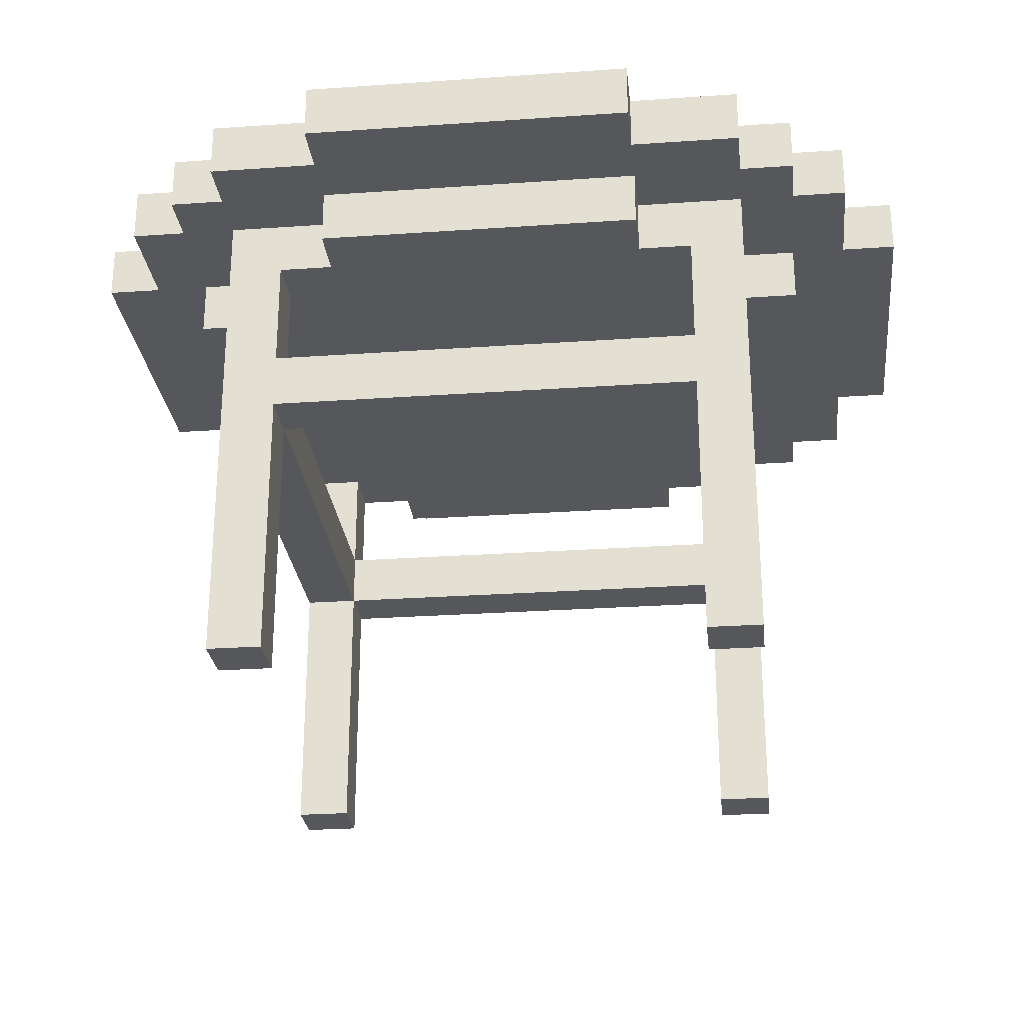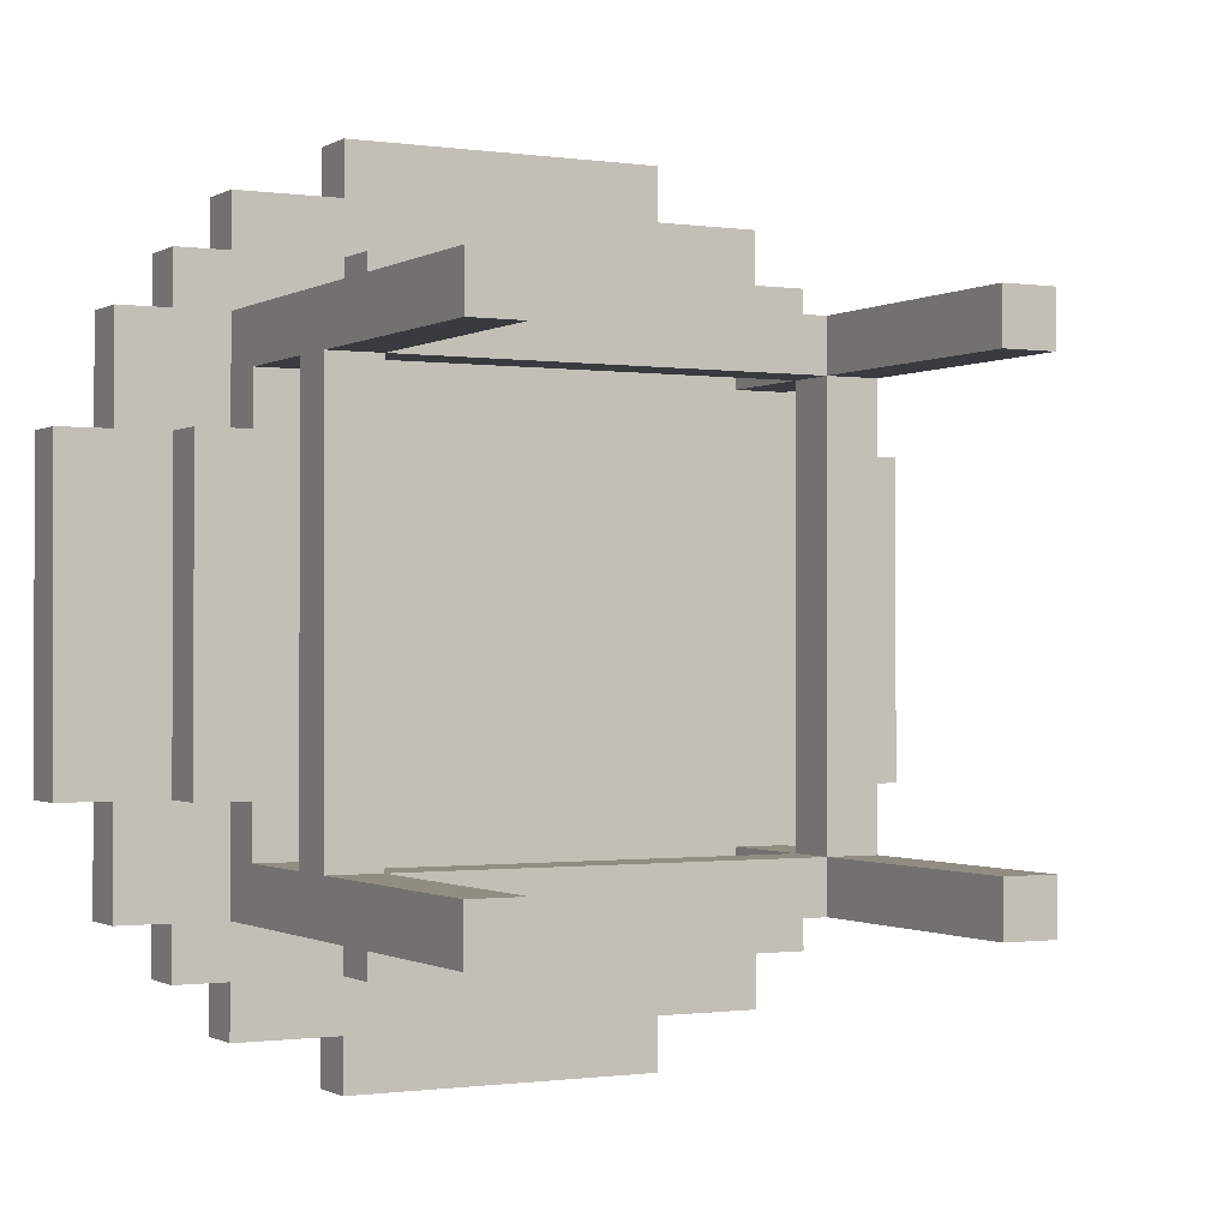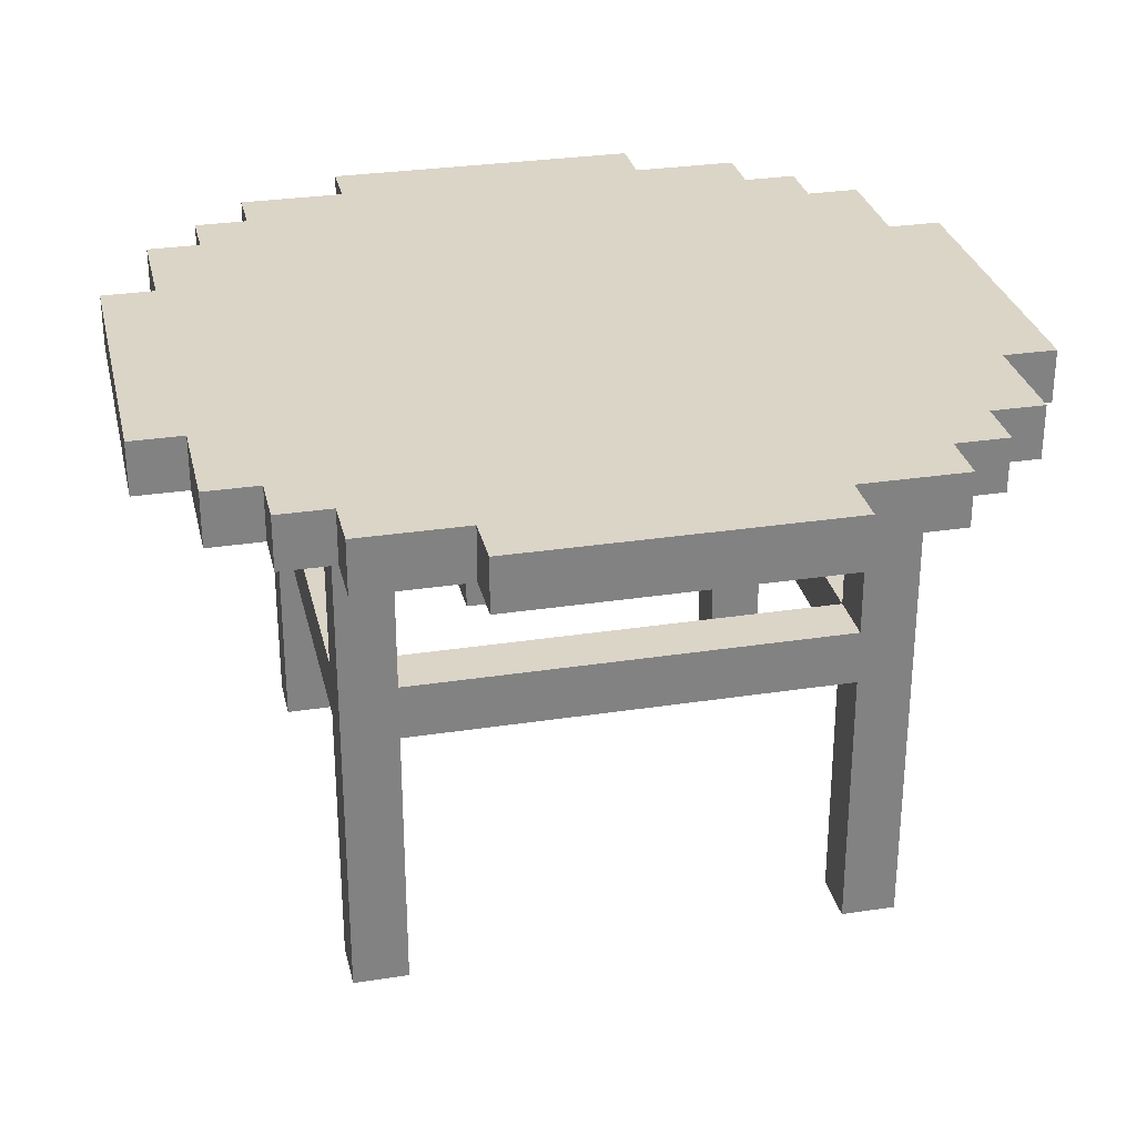
<metadata>
{"format":"obj","ext":"obj","renderer":"f3d","projection":"perspective","resolution":1024,"background":"white","views":[{"elev":-26.8,"azim":96.2,"up":"+Y"},{"elev":-0.8,"azim":-28.0,"up":"+Z"},{"elev":29.6,"azim":-12.7,"up":"+Y"}]}
</metadata>
<code>
o table_small_round_spliced_Cube.034
v 0.1875 0.125 0.4375
v 0.1875 0.0625 0.5
v 0.1875 0.0625 0.4375
v 0.1875 0.125 0.5
v -0.1875 0.0625 0.5
v -0.1875 0.125 -0.4375
v -0.1875 0.0625 -0.5
v -0.1875 0.0625 -0.4375
v -0.1875 0.125 -0.5
v 0.1875 0.0625 -0.5
v 0.1875 0.0625 -0.4375
v 0.1875 0.125 -0.4375
v 0.1875 0.125 0.1875
v -0.1875 0.125 0
v -0.1875 0.125 0.1875
v -0.25 0.125 -0.25
v -0.3125 0.125 -0.1875
v -0.25 0.125 -0.1875
v 0.25 0.0625 -0.375
v 0.3125 0.0625 -0.3125
v 0.25 0.0625 -0.3125
v 0.1875 0.125 0.3125
v -0.1875 0.125 0.25
v -0.1875 0.125 0.3125
v 0.25 0.125 -0
v 0.3125 0.125 -0.1875
v 0.25 0.125 -0.1875
v 0.1875 0.125 -0.1875
v -0.1875 0.125 -0.25
v -0.1875 0.125 -0.1875
v 0.25 0.125 0.25
v 0.3125 0.125 0.1875
v 0.25 0.125 0.1875
v 0.1875 0.125 -0.3125
v -0.1875 0.125 -0.375
v -0.1875 0.125 -0.3125
v 0.3125 0.0625 -0.25
v 0.3125 0 -0.3125
v -0.25 0.125 0.4375
v -0.3125 0.0625 0.4375
v -0.25 0.0625 0.4375
v -0.1875 0.125 0.375
v -0.1875 0.125 0.4375
v -0.1875 0.0625 0.4375
v 0.1875 0.0625 0.375
v -0.25 0.125 0.375
v -0.3125 0.125 0.4375
v 0.25 0.125 -0.4375
v 0.3125 0.0625 -0.4375
v 0.25 0.0625 -0.4375
v -0.1875 0.125 0.5
v -0.3125 0.0625 0.1875
v -0.3125 -0 0.25
v -0.3125 0.0625 0.25
v 0.1875 0.125 -0.5
v 0.1875 0.125 -0.375
v -0.1875 0.0625 -0.375
v 0.1875 0.0625 -0.375
v -0.25 0.0625 -0.375
v -0.3125 0.0625 -0.4375
v -0.25 0.0625 -0.4375
v 0.3125 0.125 0.25
v 0.375 0.125 0.1875
v 0.375 0.0625 -0.1875
v 0.3125 0.0625 -0.1875
v 0.3125 0.0625 -0.375
v 0.375 0.0625 -0.3125
v 0.3125 0.125 -0.4375
v 0.3125 0.125 0.375
v 0.375 0.125 0.3125
v 0.3125 0.125 0.3125
v 0.3125 0.0625 0.4375
v 0.3125 0.0625 0.375
v 0.25 0.125 0.375
v 0.25 0.125 0.3125
v 0.25 0.0625 0.4375
v 0.3125 0.125 0.4375
v 0.25 0.125 0.4375
v 0.3125 0.0625 0.3125
v 0.3125 -0 0.25
v 0.3125 0.0625 0.25
v 0.25 0.125 -0.25
v 0.3125 0.125 -0.3125
v 0.25 0.125 -0.3125
v 0.25 0.125 -0.375
v 0.25 0.0625 0.375
v -0.3125 0.125 -0.375
v -0.375 0.125 -0.3125
v -0.3125 0.125 -0.3125
v -0.3125 0.0625 0.375
v -0.375 0.0625 0.3125
v -0.3125 0.0625 0.3125
v -0.3125 0.125 0
v -0.375 0.125 0.1875
v -0.3125 0.125 0.1875
v -0.3125 0.0625 -0.375
v -0.375 0.125 -0.375
v -0.25 0.125 -0.375
v -0.25 0.125 -0.3125
v -0.25 0.125 0
v -0.25 0.125 0.1875
v -0.3125 0.125 -0.4375
v -0.25 0.125 -0.4375
v -0.25 0.0625 0.375
v -0.25 0.0625 0.3125
v -0.25 0.125 0.25
v -0.3125 0.125 0.3125
v -0.25 0.125 0.3125
v -0.1875 0.0625 0.3125
v -0.1875 -0 0.375
v -0.1875 0.0625 0.375
v -0.375 0.125 0
v -0.4375 0.125 0.1875
v -0.375 0.0625 -0.3125
v -0.4375 0.125 -0.3125
v -0.375 0.125 0.25
v -0.4375 0.125 0.3125
v -0.375 0.125 0.3125
v -0.375 0.0625 -0.375
v -0.3125 0.125 -0.25
v -0.375 0.125 -0.1875
v -0.375 0.0625 0.1875
v -0.375 0.0625 -0.1875
v -0.375 0 0
v -0.375 0.0625 0
v -0.3125 0.0625 -0.25
v -0.3125 0.0625 -0.3125
v -0.3125 0.125 0.375
v -0.375 0.0625 0.375
v -0.3125 0.125 0.25
v 0.375 0.0625 -0.25
v 0.4375 0.0625 -0.1875
v 0.375 0.125 -0.3125
v 0.4375 0.0625 -0.3125
v 0.375 0.0625 0.3125
v 0.4375 0.125 0.3125
v 0.375 0.0625 0.375
v -0.3125 0 -0.1875
v -0.3125 0.0625 -0.1875
v 0.3125 0.125 -0.25
v 0.375 0.125 0.375
v 0.3125 0.125 -0.375
v 0.375 0.0625 -0.375
v 0.3125 0.125 -0
v 0.375 0.125 -0.1875
v 0.375 0.125 -0
v 0.4375 0.125 -0.1875
v -0.375 0.125 0.375
v 0.1875 -0 0.3125
v 0.1875 0.0625 0.3125
v -0.375 0.0625 0.25
v 0.25 0.0625 0.3125
v 0.375 0.125 0.25
v 0.1875 0.125 0.375
v -0.25 0.0625 -0.3125
v -0.3125 0 -0.3125
v 0.375 0.125 -0.375
v -0.4375 0.0625 0.3125
v -0.375 0.125 -0.25
v -0.1875 0 -0.375
v 0.1875 0.125 -0.25
v -0.1875 0 -0.3125
v -0.1875 0.0625 -0.3125
v 0.4375 0.125 -0
v 0.5 0.125 -0.1875
v 0.4375 0.125 0.1875
v 0.4375 0.0625 0.25
v 0.4375 0.0625 0.1875
v 0.4375 0.125 -0.3125
v 0.4375 0.0625 -0.25
v 0.4375 0.125 0.25
v 0.4375 0.0625 0.3125
v 0.375 0.0625 -0
v 0.375 0.0625 0.1875
v 0.375 0.125 -0.25
v 0.375 0.0625 0.25
v -0.4375 0.0625 -0.1875
v -0.5 0.125 -0.1875
v -0.4375 0.125 -0.1875
v -0.4375 0.0625 0.25
v -0.4375 0.0625 -0.25
v -0.4375 0.125 -0.25
v -0.4375 0.0625 -0.3125
v -0.4375 0.0625 0.1875
v -0.375 0.0625 -0.25
v -0.4375 0.125 0
v -0.4375 0.0625 0
v -0.5 0.0625 -0.1875
v 0.4375 0.125 -0.25
v 0.4375 0.0625 -0
v 0.1875 0 -0.3125
v 0.1875 0.0625 -0.3125
v -0.375 -0 0.1875
v 0.1875 0.125 -0
v -0.3125 -0 0.1875
v -0.3125 -0 0.3125
v -0.4375 0.125 0.25
v 0.5 0.0625 -0
v 0.3125 0.0625 0.1875
v 0.375 -0 0.1875
v 0.375 0 -0
v 0.25 0 -0.3125
v 0.25 -0 0.3125
v 0.1875 0.125 0.25
v -0.5 0.125 0.1875
v -0.5 0.0625 0
v -0.5 0.0625 0.1875
v -0.5 0.125 0
v 0.5 0.0625 -0.1875
v 0.5 0.125 -0
v 0.5 0.0625 0.1875
v 0.5 0.125 0.1875
v 0.1875 0 -0.375
v -0.3125 0 -0.25
v 0.3125 0 -0.1875
v 0.3125 -0 0.3125
v 0.1875 -0 0.375
v 0.375 0 -0.1875
v -0.25 0 -0.3125
v 0.3125 0 -0.25
v -0.375 0 -0.1875
v -0.25 -0 0.3125
v 0.3125 -0 0.1875
v -0.1875 -0 0.3125
v -0.1875 -0 0.1875
v 0.1875 0 -0
v 0.1875 -0 0.1875
v -0.25 0 0
v -0.25 0 -0.1875
v 0.1875 -0 0.25
v 0.25 0 -0.25
v 0.25 0 -0.1875
v -0.1875 0 -0.1875
v 0.1875 0 -0.25
v 0.1875 0 -0.1875
v -0.25 -0 0.25
v -0.25 -0 0.1875
v 0.25 0 -0
v 0.25 -0 0.1875
v 0.25 -0 0.25
v -0.25 0 -0.25
v -0.3125 0 0
v 0.3125 0 -0
v -0.1875 0 -0.25
v -0.1875 0 0
v -0.1875 -0 0.25
v 0.3125 -0 0.25
v 0.3125 -0.125 0.3125
v 0.3125 -0.125 0.25
v 0.3125 -0 0.3125
v 0.25 -0.125 0.3125
v 0.25 -0 0.3125
v 0.25 -0.125 0.25
v 0.25 -0 0.25
v 0.25 -0.5 0.3125
v 0.3125 -0.5 0.25
v 0.3125 -0.5 0.3125
v 0.25 -0.25 0.25
v 0.25 -0.5 0.25
v 0.25 -0.25 0.3125
v 0.3125 -0.25 0.3125
v 0.3125 -0.25 0.25
v 0.25 -0.1875 -0.25
v 0.25 -0.1875 0.25
v -0.25 -0.125 0.3125
v 0.25 -0.1875 0.3125
v 0.3125 -0.1875 0.3125
v 0.3125 -0.1875 0.25
v -0.25 -0.125 0.25
v -0.25 -0 0.3125
v -0.25 -0.1875 0.25
v -0.25 -0.1875 0.3125
v -0.3125 -0.125 0.3125
v -0.3125 -0.1875 0.25
v -0.3125 -0.1875 0.3125
v -0.3125 -0.5 0.3125
v -0.3125 -0.125 -0.25
v -0.3125 -0.125 0.25
v -0.25 -0.5 0.3125
v -0.3125 -0.5 0.25
v -0.25 -0.5 0.25
v -0.25 -0 0.25
v -0.3125 -0 0.3125
v -0.3125 -0 0.25
v -0.3125 -0.1875 -0.3125
v -0.3125 -0.1875 -0.25
v -0.25 -0.1875 -0.25
v -0.25 -0.125 -0.25
v -0.25 -0.1875 -0.3125
v -0.3125 -0.125 -0.3125
v -0.25 -0.125 -0.3125
v -0.3125 0 -0.3125
v -0.25 -0.5 -0.3125
v -0.3125 -0.5 -0.25
v -0.25 -0.5 -0.25
v -0.3125 -0.5 -0.3125
v -0.25 0 -0.25
v -0.3125 0 -0.25
v -0.25 0 -0.3125
v 0.25 -0.125 -0.25
v 0.3125 -0.1875 -0.25
v 0.3125 -0.125 -0.25
v 0.25 -0.125 -0.3125
v 0.3125 -0.1875 -0.3125
v 0.25 -0.1875 -0.3125
v 0.3125 -0.125 -0.3125
v 0.25 -0.5 -0.25
v 0.3125 0 -0.3125
v 0.3125 0 -0.25
v 0.25 0 -0.3125
v 0.25 0 -0.25
v 0.3125 -0.5 -0.3125
v 0.3125 -0.5 -0.25
v 0.25 -0.5 -0.3125
g table_small_round_spliced_Cube.034_table_small_round_spliced_Cube.034_Default_OBJ.015
f 1 2 3
f 4 5 2
f 6 7 8
f 9 10 7
f 8 10 11
f 12 9 6
f 13 14 15
f 16 17 18
f 19 20 21
f 22 23 24
f 25 26 27
f 28 29 30
f 31 32 33
f 34 35 36
f 37 38 20
f 39 40 41
f 1 42 43
f 44 45 3
f 46 47 39
f 48 49 50
f 51 44 5
f 5 3 2
f 4 43 51
f 52 53 54
f 55 11 10
f 56 6 35
f 57 11 58
f 59 60 61
f 62 63 32
f 37 64 65
f 66 67 20
f 68 66 49
f 69 70 71
f 69 72 73
f 74 71 75
f 76 77 78
f 79 80 81
f 78 69 74
f 82 83 84
f 50 66 19
f 85 68 48
f 86 72 76
f 87 88 89
f 90 91 92
f 93 94 95
f 96 97 87
f 47 90 40
f 87 60 96
f 98 89 99
f 100 95 101
f 61 102 103
f 104 92 105
f 106 107 108
f 41 90 104
f 109 110 111
f 103 87 98
f 112 113 94
f 114 115 88
f 116 117 118
f 88 119 114
f 120 121 17
f 54 122 52
f 123 124 125
f 126 114 127
f 128 129 90
f 130 118 107
f 131 132 64
f 133 134 67
f 135 136 70
f 70 137 135
f 126 138 139
f 140 133 83
f 73 141 69
f 81 135 79
f 142 143 66
f 144 145 26
f 79 137 73
f 146 147 145
f 107 148 128
f 148 91 129
f 108 128 46
f 45 149 150
f 92 151 54
f 152 73 86
f 75 62 31
f 71 153 62
f 154 24 42
f 155 156 127
f 83 157 142
f 157 67 143
f 127 119 96
f 118 158 91
f 155 96 59
f 99 120 16
f 89 159 120
f 84 142 85
f 20 131 37
f 58 160 57
f 161 36 29
f 57 162 163
f 164 165 147
f 166 167 168
f 169 170 134
f 171 172 167
f 153 166 63
f 173 168 174
f 175 169 133
f 70 171 153
f 176 172 135
f 67 170 131
f 177 178 179
f 117 180 158
f 179 181 177
f 182 183 181
f 91 180 151
f 88 182 159
f 159 179 121
f 151 184 122
f 125 177 123
f 185 183 114
f 123 181 185
f 121 186 112
f 187 188 177
f 189 132 170
f 145 189 175
f 26 175 140
f 64 190 173
f 139 185 126
f 17 112 93
f 21 191 192
f 125 193 122
f 194 30 14
f 27 140 82
f 122 195 52
f 54 196 92
f 18 93 100
f 122 187 125
f 197 184 180
f 174 167 176
f 63 164 146
f 132 198 190
f 199 176 81
f 199 200 174
f 94 197 116
f 101 130 106
f 95 116 130
f 32 146 144
f 174 201 173
f 33 144 25
f 20 202 21
f 150 203 152
f 204 15 23
f 205 206 207
f 208 188 206
f 113 207 184
f 184 206 187
f 186 205 113
f 179 208 186
f 165 198 209
f 210 211 198
f 166 210 164
f 168 212 166
f 147 209 132
f 190 211 168
f 192 213 58
f 15 106 23
f 30 100 14
f 127 214 126
f 36 16 29
f 163 59 57
f 64 215 65
f 24 46 42
f 6 98 35
f 152 216 79
f 44 104 111
f 23 108 24
f 111 105 109
f 8 103 6
f 14 101 15
f 35 99 36
f 57 61 8
f 42 39 43
f 43 41 44
f 111 217 45
f 173 218 64
f 29 18 30
f 13 25 194
f 163 219 155
f 65 220 37
f 28 82 161
f 139 221 123
f 34 85 56
f 22 31 204
f 150 86 45
f 45 76 3
f 56 48 12
f 11 19 58
f 161 84 34
f 1 74 154
f 92 222 105
f 3 78 1
f 154 75 22
f 81 223 199
f 12 50 11
f 204 33 13
f 194 27 28
f 105 224 109
f 58 21 192
f 225 226 227
f 228 138 229
f 224 230 149
f 231 215 232
f 233 234 235
f 236 195 237
f 162 213 191
f 238 223 239
f 240 216 203
f 241 156 219
f 242 221 138
f 243 200 223
f 222 53 236
f 110 149 217
f 244 191 234
f 202 220 231
f 215 201 243
f 245 235 226
f 232 243 238
f 229 214 241
f 195 124 242
f 239 80 240
f 237 242 228
f 246 227 230
f 225 228 245
f 233 241 244
f 224 236 246
f 244 219 162
f 246 237 225
f 245 229 233
f 227 240 230
f 235 238 226
f 191 231 234
f 230 203 149
f 226 239 227
f 234 232 235
f 247 248 249
f 250 251 248
f 252 253 251
f 254 249 253
f 255 256 257
f 250 254 252
f 258 256 259
f 260 259 255
f 261 255 257
f 262 257 256
f 253 263 264
f 253 265 251
f 248 266 267
f 249 267 268
f 268 261 262
f 267 260 261
f 266 258 260
f 264 262 258
f 269 270 265
f 266 271 264
f 264 269 253
f 251 272 266
f 273 274 275
f 274 276 275
f 265 275 272
f 269 277 278
f 279 280 281
f 272 281 271
f 275 279 272
f 271 280 274
f 282 283 270
f 278 282 269
f 273 284 278
f 265 283 273
f 277 285 286
f 278 286 274
f 274 287 271
f 271 288 269
f 289 290 291
f 277 292 290
f 287 293 289
f 294 293 295
f 285 294 286
f 289 296 285
f 286 295 287
f 297 292 298
f 290 299 291
f 288 298 277
f 291 297 288
f 300 287 263
f 249 300 253
f 264 301 268
f 268 302 249
f 303 304 305
f 301 306 302
f 305 307 263
f 303 308 306
f 309 310 311
f 302 311 300
f 300 310 303
f 306 309 302
f 307 312 313
f 304 314 305
f 263 313 301
f 301 312 304
f 263 289 305
f 303 288 300
f 305 291 303
f 1 4 2
f 4 51 5
f 6 9 7
f 9 55 10
f 8 7 10
f 12 55 9
f 13 194 14
f 16 120 17
f 19 66 20
f 22 204 23
f 25 144 26
f 28 161 29
f 31 62 32
f 34 56 35
f 37 220 38
f 39 47 40
f 1 154 42
f 44 111 45
f 46 128 47
f 48 68 49
f 51 43 44
f 5 44 3
f 4 1 43
f 52 195 53
f 55 12 11
f 56 12 6
f 57 8 11
f 59 96 60
f 62 153 63
f 37 131 64
f 66 143 67
f 68 142 66
f 69 141 70
f 69 77 72
f 74 69 71
f 76 72 77
f 79 216 80
f 78 77 69
f 82 140 83
f 50 49 66
f 85 142 68
f 86 73 72
f 87 97 88
f 90 129 91
f 93 112 94
f 96 119 97
f 47 128 90
f 87 102 60
f 98 87 89
f 100 93 95
f 61 60 102
f 104 90 92
f 106 130 107
f 41 40 90
f 109 224 110
f 103 102 87
f 112 186 113
f 114 183 115
f 116 197 117
f 88 97 119
f 120 159 121
f 54 151 122
f 123 221 124
f 126 185 114
f 128 148 129
f 130 116 118
f 131 170 132
f 133 169 134
f 135 172 136
f 70 141 137
f 126 214 138
f 140 175 133
f 73 137 141
f 81 176 135
f 142 157 143
f 144 146 145
f 79 135 137
f 146 164 147
f 107 118 148
f 148 118 91
f 108 107 128
f 45 217 149
f 92 91 151
f 152 79 73
f 75 71 62
f 71 70 153
f 154 22 24
f 155 219 156
f 83 133 157
f 157 133 67
f 127 114 119
f 118 117 158
f 155 127 96
f 99 89 120
f 89 88 159
f 84 83 142
f 20 67 131
f 58 213 160
f 161 34 36
f 57 160 162
f 164 210 165
f 166 171 167
f 169 189 170
f 171 136 172
f 153 171 166
f 173 190 168
f 175 189 169
f 70 136 171
f 176 167 172
f 67 134 170
f 177 188 178
f 117 197 180
f 179 182 181
f 182 115 183
f 91 158 180
f 88 115 182
f 159 182 179
f 151 180 184
f 125 187 177
f 185 181 183
f 123 177 181
f 121 179 186
f 187 206 188
f 189 147 132
f 145 147 189
f 26 145 175
f 64 132 190
f 139 123 185
f 17 121 112
f 21 202 191
f 125 124 193
f 194 28 30
f 27 26 140
f 122 193 195
f 54 53 196
f 18 17 93
f 122 184 187
f 197 113 184
f 174 168 167
f 63 166 164
f 132 209 198
f 199 174 176
f 199 223 200
f 94 113 197
f 101 95 130
f 95 94 116
f 32 63 146
f 174 200 201
f 33 32 144
f 20 38 202
f 150 149 203
f 204 13 15
f 205 208 206
f 208 178 188
f 113 205 207
f 184 207 206
f 186 208 205
f 179 178 208
f 165 210 198
f 210 212 211
f 166 212 210
f 168 211 212
f 147 165 209
f 190 198 211
f 192 191 213
f 15 101 106
f 30 18 100
f 127 156 214
f 36 99 16
f 163 155 59
f 64 218 215
f 24 108 46
f 6 103 98
f 152 203 216
f 44 41 104
f 23 106 108
f 111 104 105
f 8 61 103
f 14 100 101
f 35 98 99
f 57 59 61
f 42 46 39
f 43 39 41
f 111 110 217
f 173 201 218
f 29 16 18
f 13 33 25
f 163 162 219
f 65 215 220
f 28 27 82
f 139 138 221
f 34 84 85
f 22 75 31
f 150 152 86
f 45 86 76
f 56 85 48
f 11 50 19
f 161 82 84
f 1 78 74
f 92 196 222
f 3 76 78
f 154 74 75
f 81 80 223
f 12 48 50
f 204 31 33
f 194 25 27
f 105 222 224
f 58 19 21
f 225 245 226
f 228 242 138
f 224 246 230
f 231 220 215
f 233 244 234
f 236 53 195
f 162 160 213
f 238 243 223
f 240 80 216
f 241 214 156
f 242 124 221
f 243 201 200
f 222 196 53
f 110 224 149
f 244 162 191
f 202 38 220
f 215 218 201
f 245 233 235
f 232 215 243
f 229 138 214
f 195 193 124
f 239 223 80
f 237 195 242
f 246 225 227
f 225 237 228
f 233 229 241
f 224 222 236
f 244 241 219
f 246 236 237
f 245 228 229
f 227 239 240
f 235 232 238
f 191 202 231
f 230 240 203
f 226 238 239
f 234 231 232
f 247 250 248
f 250 252 251
f 252 254 253
f 254 247 249
f 255 259 256
f 250 247 254
f 258 262 256
f 260 258 259
f 261 260 255
f 262 261 257
f 253 300 263
f 253 269 265
f 248 251 266
f 249 248 267
f 268 267 261
f 267 266 260
f 266 264 258
f 264 268 262
f 269 282 270
f 266 272 271
f 264 271 269
f 251 265 272
f 273 278 274
f 274 280 276
f 265 273 275
f 269 288 277
f 279 276 280
f 272 279 281
f 275 276 279
f 271 281 280
f 282 284 283
f 278 284 282
f 273 283 284
f 265 270 283
f 277 290 285
f 278 277 286
f 274 286 287
f 271 287 288
f 289 285 290
f 277 298 292
f 287 295 293
f 294 296 293
f 285 296 294
f 289 293 296
f 286 294 295
f 297 299 292
f 290 292 299
f 288 297 298
f 291 299 297
f 300 288 287
f 249 302 300
f 264 263 301
f 268 301 302
f 303 306 304
f 301 304 306
f 305 314 307
f 303 310 308
f 309 308 310
f 302 309 311
f 300 311 310
f 306 308 309
f 307 314 312
f 304 312 314
f 263 307 313
f 301 313 312
f 263 287 289
f 303 291 288
f 305 289 291

</code>
